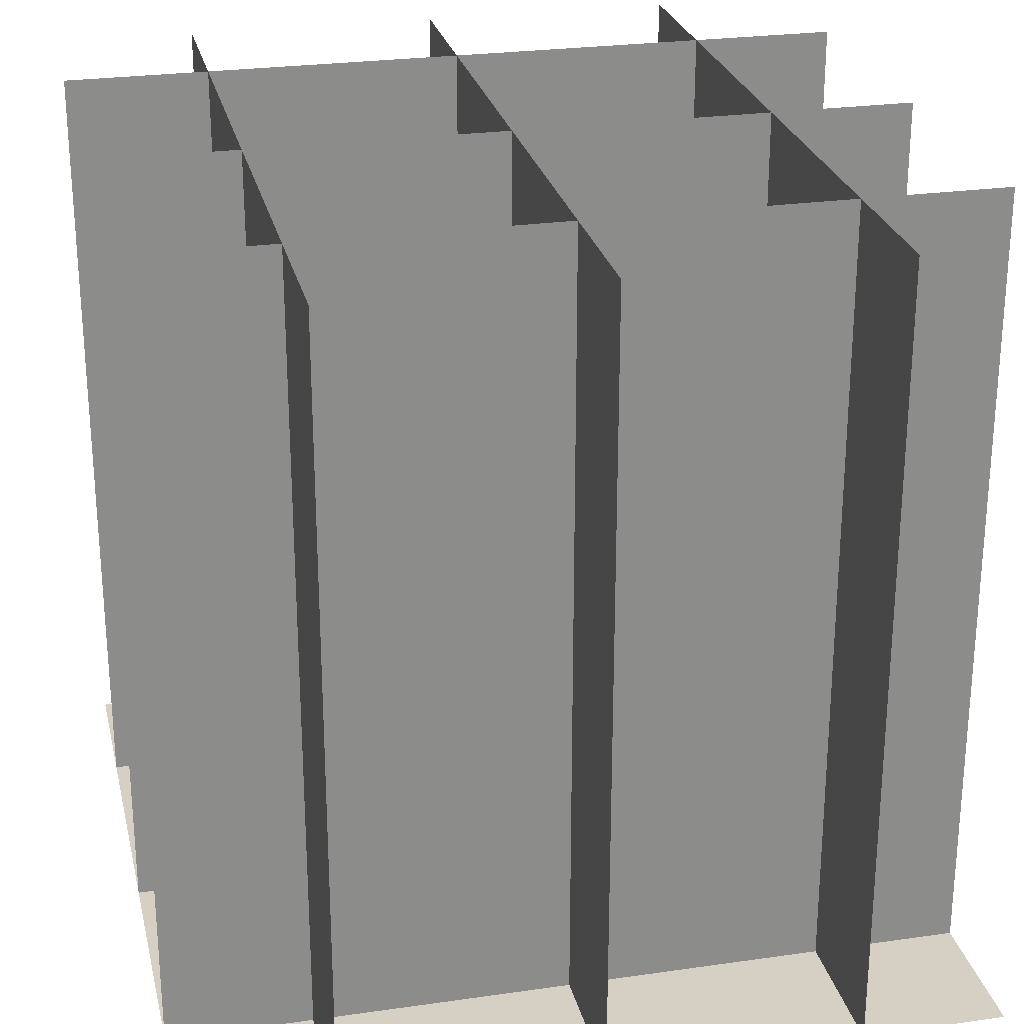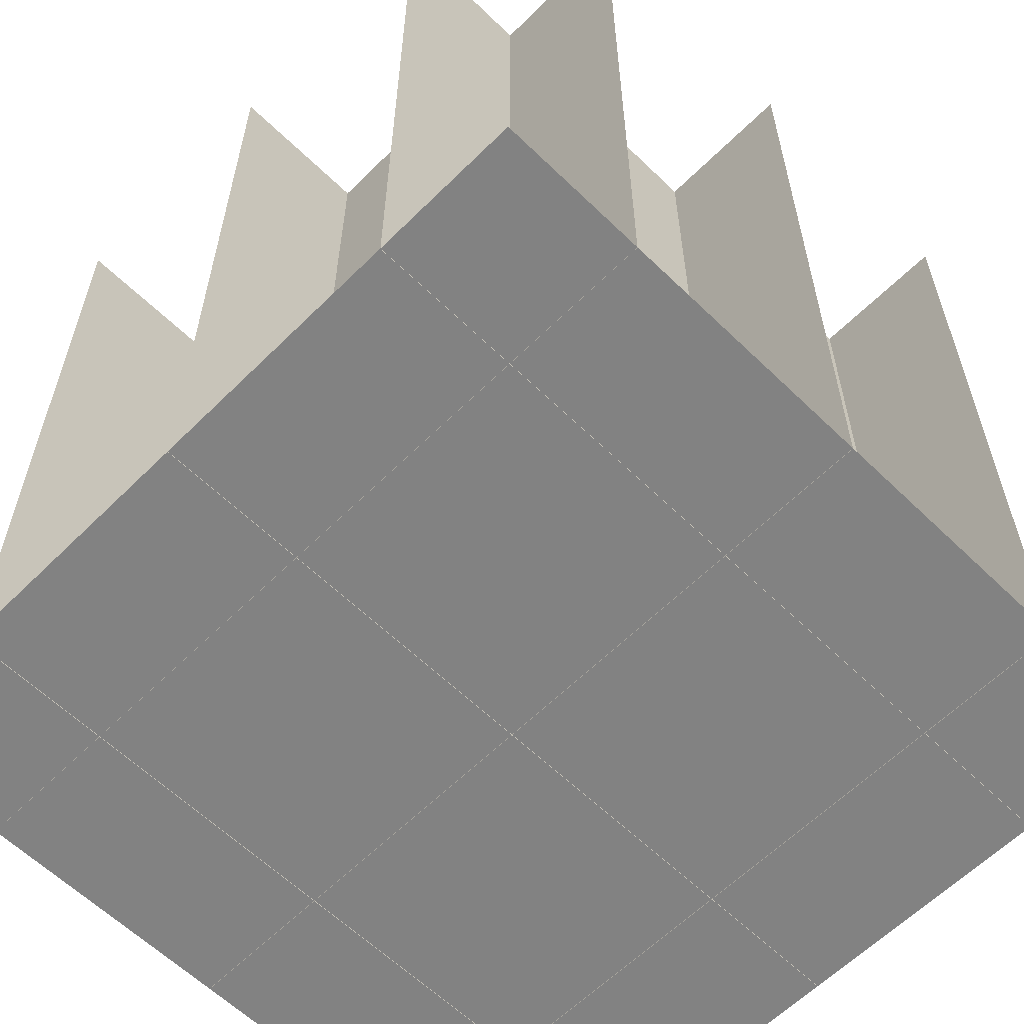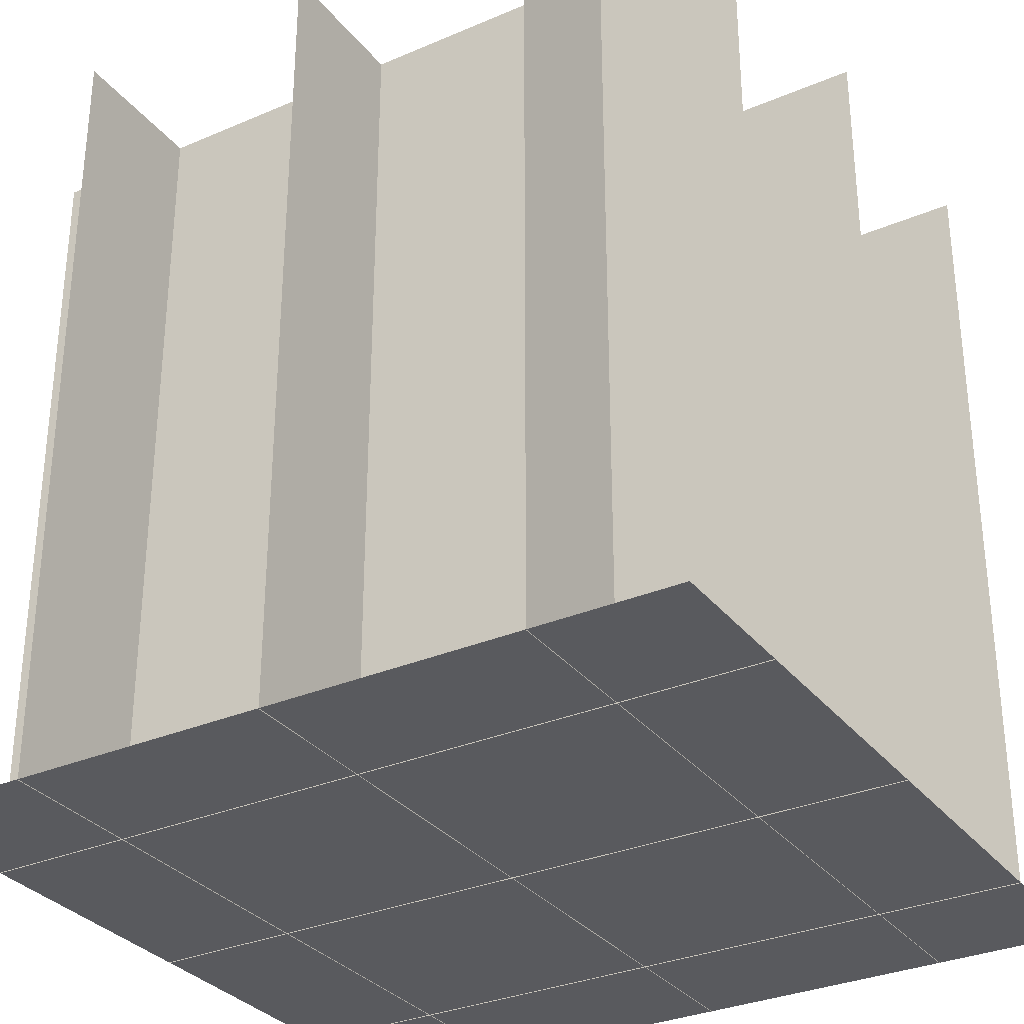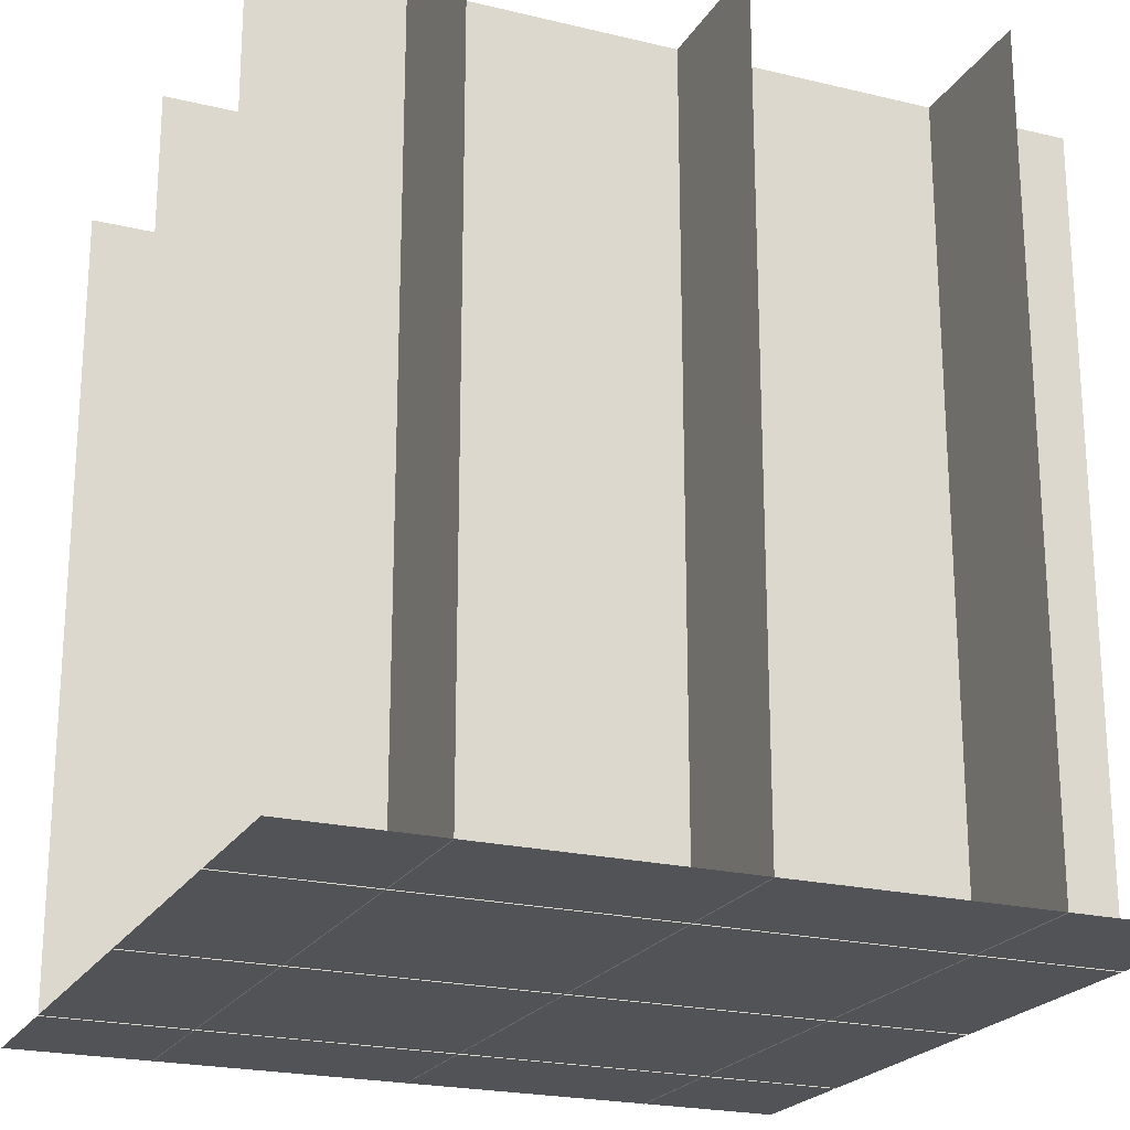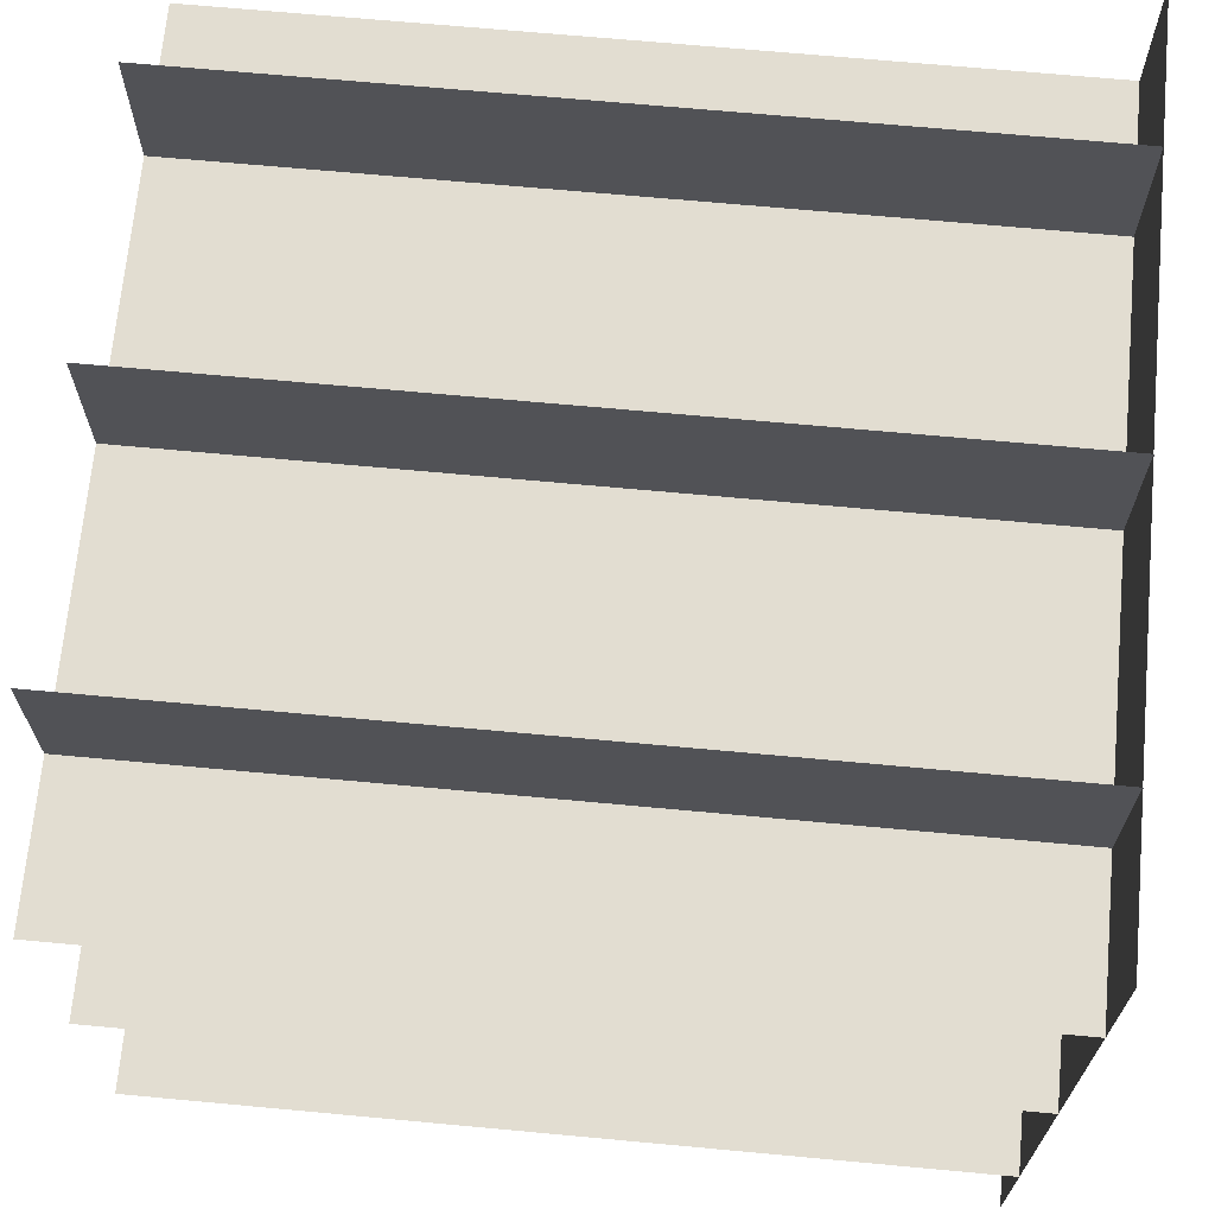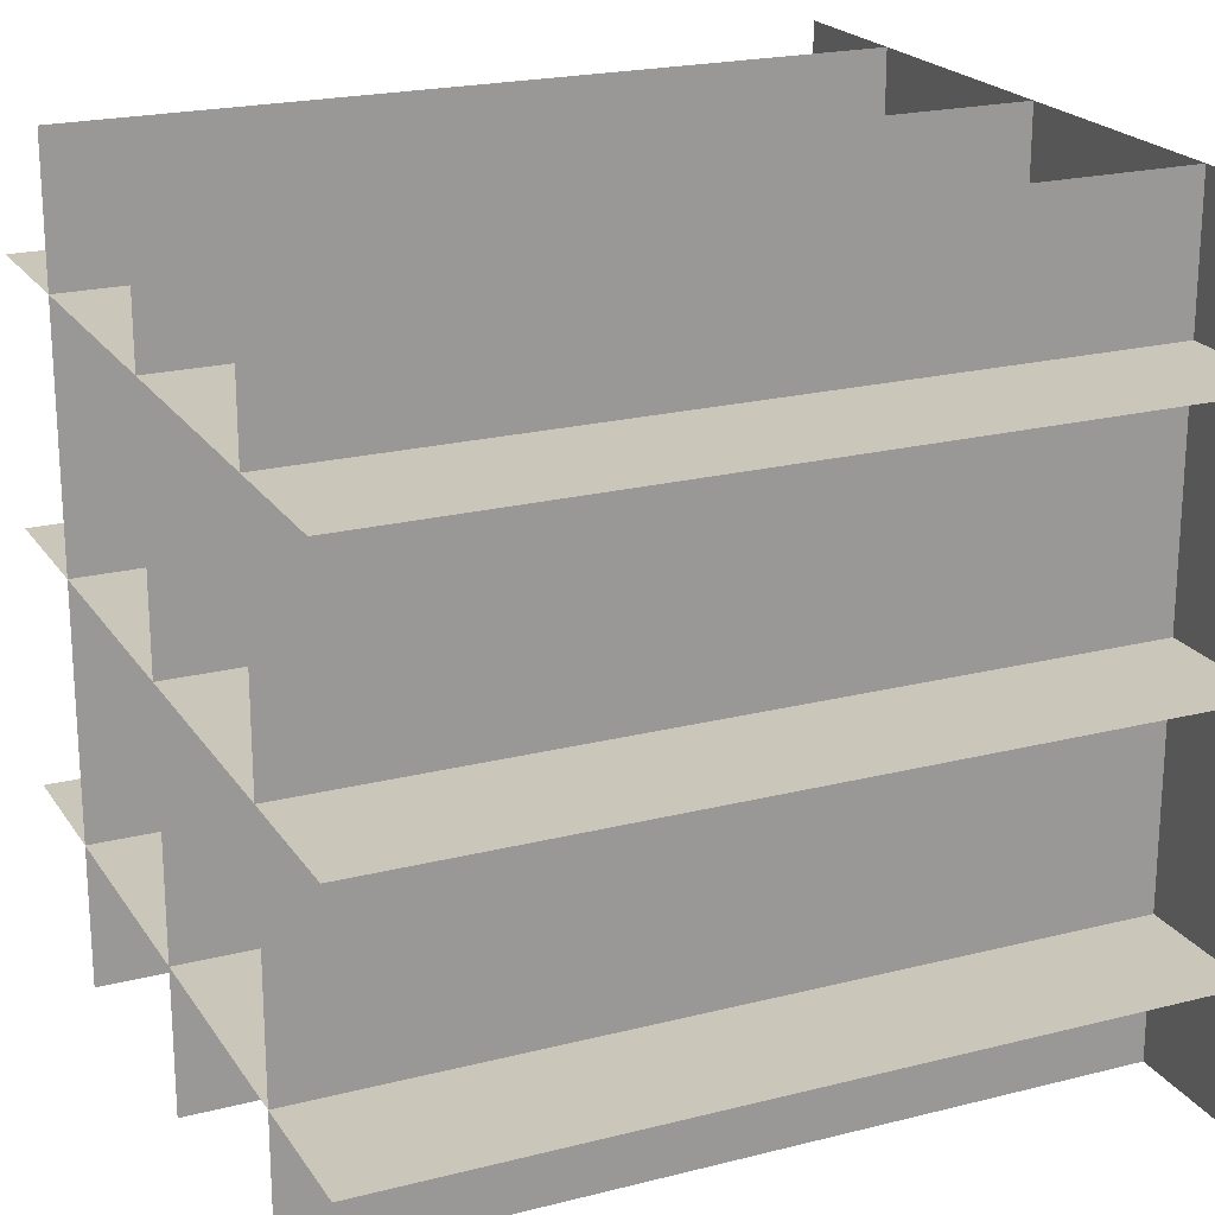
<metadata>
{"format":"obj","ext":"obj","renderer":"f3d","projection":"perspective","resolution":1024,"background":"white","views":[{"elev":26.0,"azim":77.2,"up":"+Y"},{"elev":-60.7,"azim":-44.7,"up":"+Y"},{"elev":-31.6,"azim":-58.7,"up":"+Y"},{"elev":-21.9,"azim":-23.0,"up":"+Y"},{"elev":68.6,"azim":-84.7,"up":"+Z"},{"elev":21.2,"azim":-114.4,"up":"+Z"}]}
</metadata>
<code>
v 0 0 0.82
v 0 1 0.82
v 1 1 0.82
v 1 0 0.82
v 0 0 0.5
v 0 1 0.5
v 1 1 0.5
v 1 0 0.5
v -1.192e-07 0 0.18
v -1.192e-07 1 0.18
v 1 1 0.18
v 1 0 0.18
v -1.192e-07 0.001 5.96e-08
v 0 0.001 1
v 1 0.001 1
v 1 0.001 0
v 0.82 0 1
v 0.82 1 1
v 0.82 1 0
v 0.82 0 0
v 0.5 0 1
v 0.5 1 1
v 0.5 1 5.96e-08
v 0.5 0 5.96e-08
v 0.18 0 1
v 0.18 1 1
v 0.18 1 5.96e-08
v 0.18 0 5.96e-08
g cep_gladiator_spiketrap_floor
f 1 2 3 4
f 4 3 2 1
f 5 6 7 8
f 8 7 6 5
f 9 10 11 12
f 12 11 10 9
f 13 14 15 16
f 16 15 14 13
f 17 18 19 20
f 20 19 18 17
f 21 22 23 24
f 24 23 22 21
f 25 26 27 28
f 28 27 26 25

</code>
